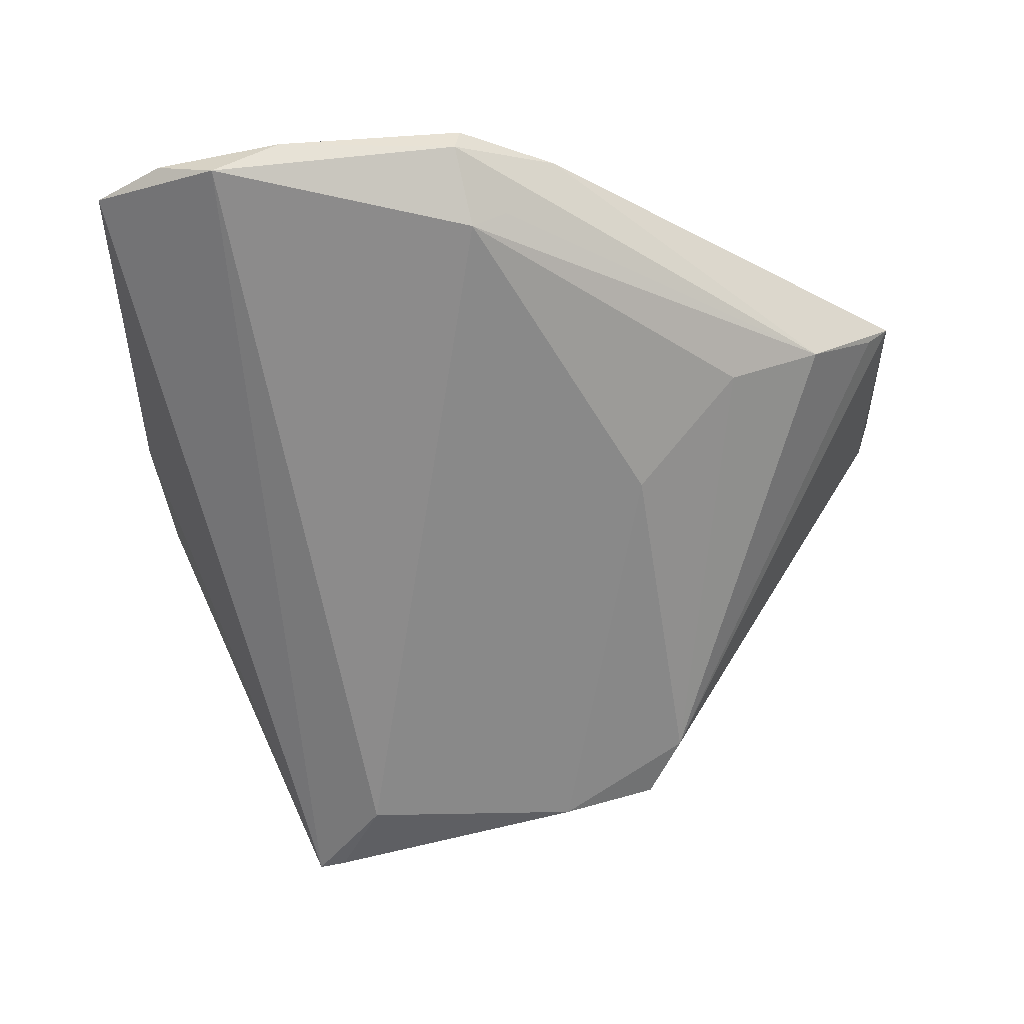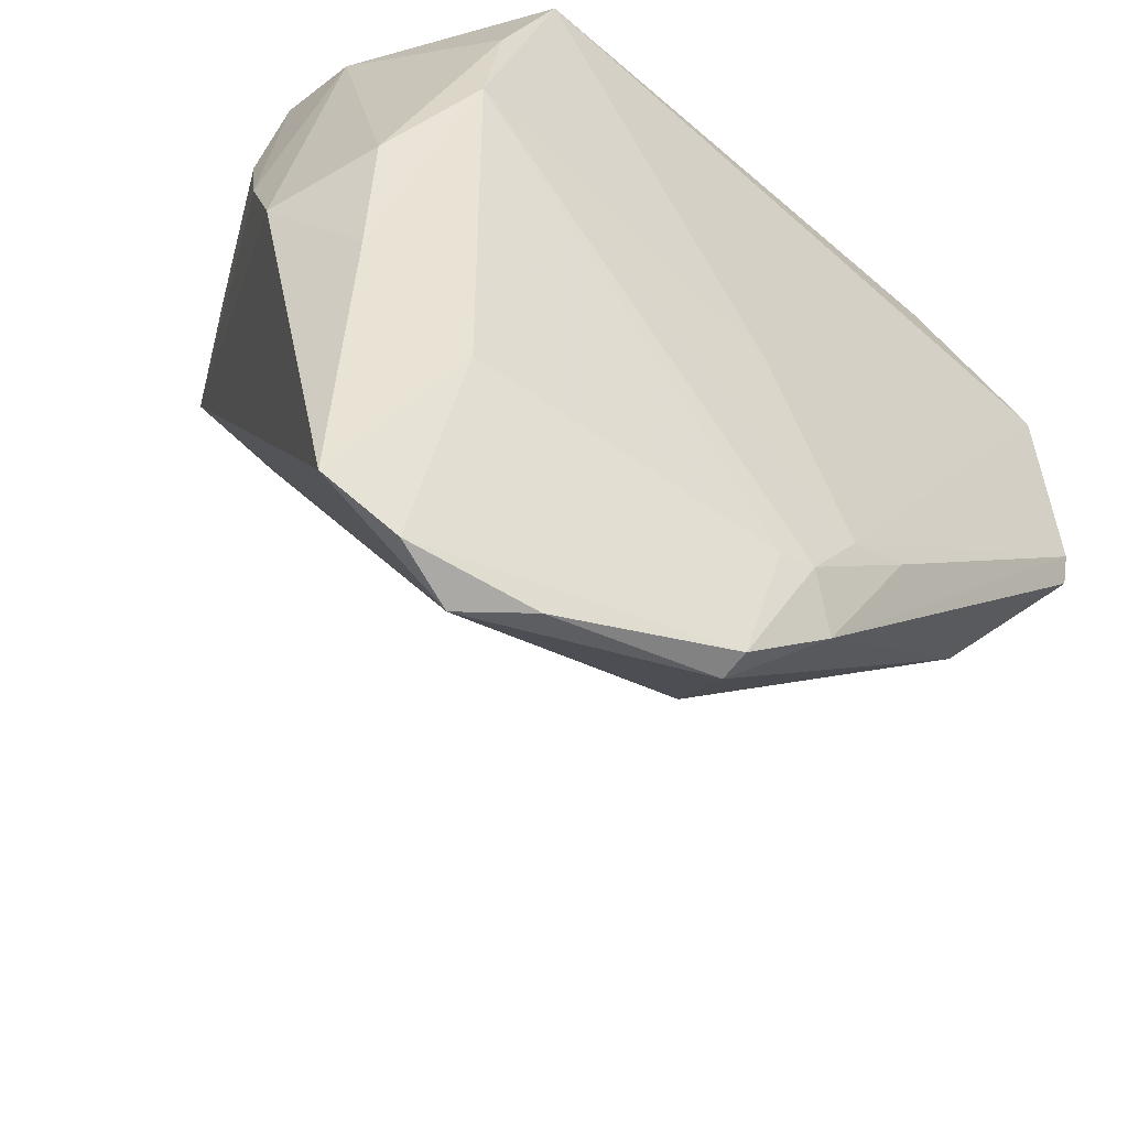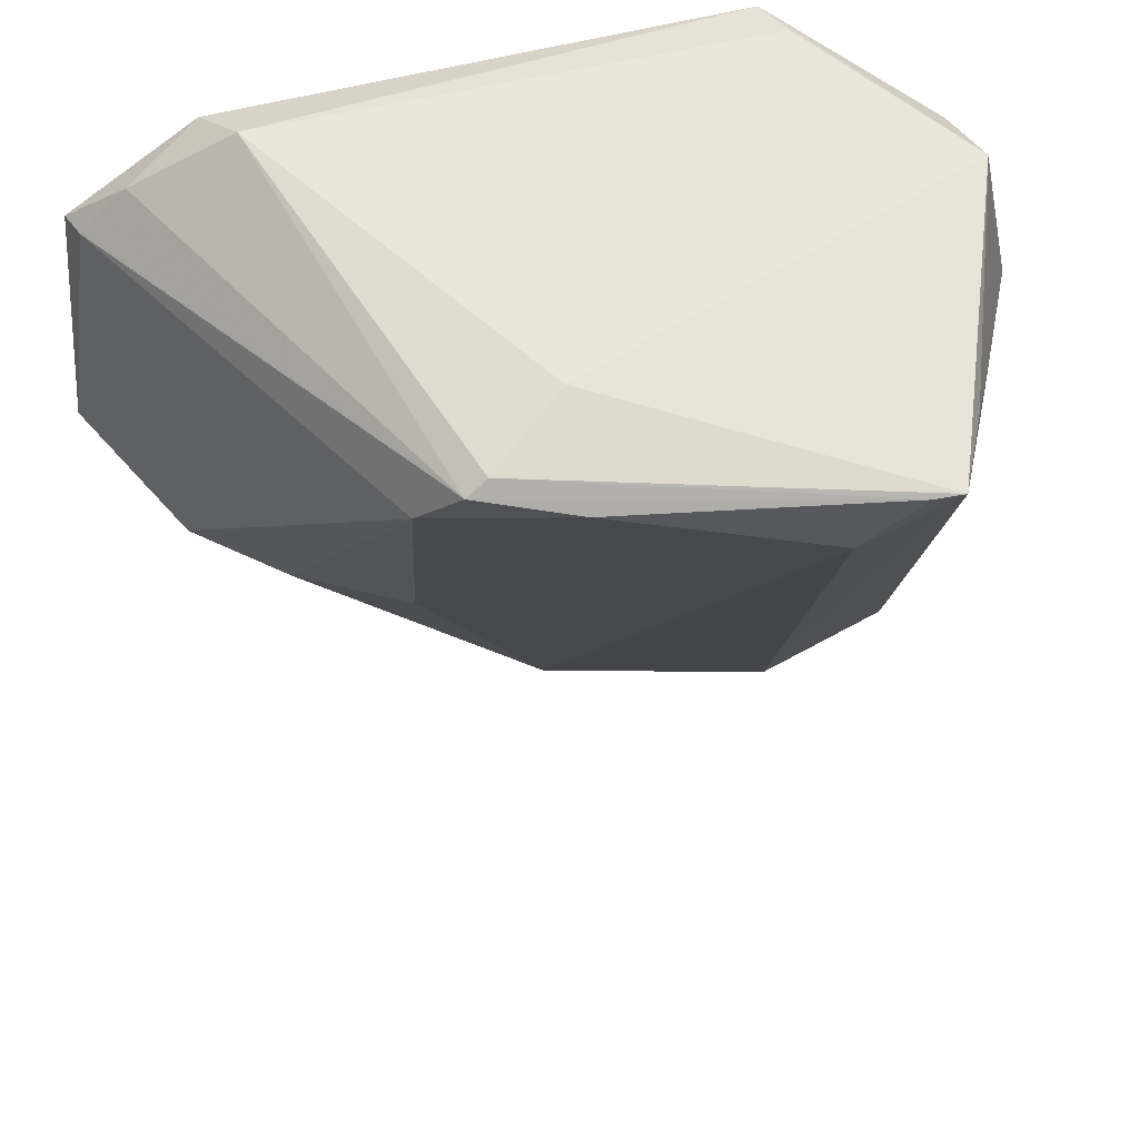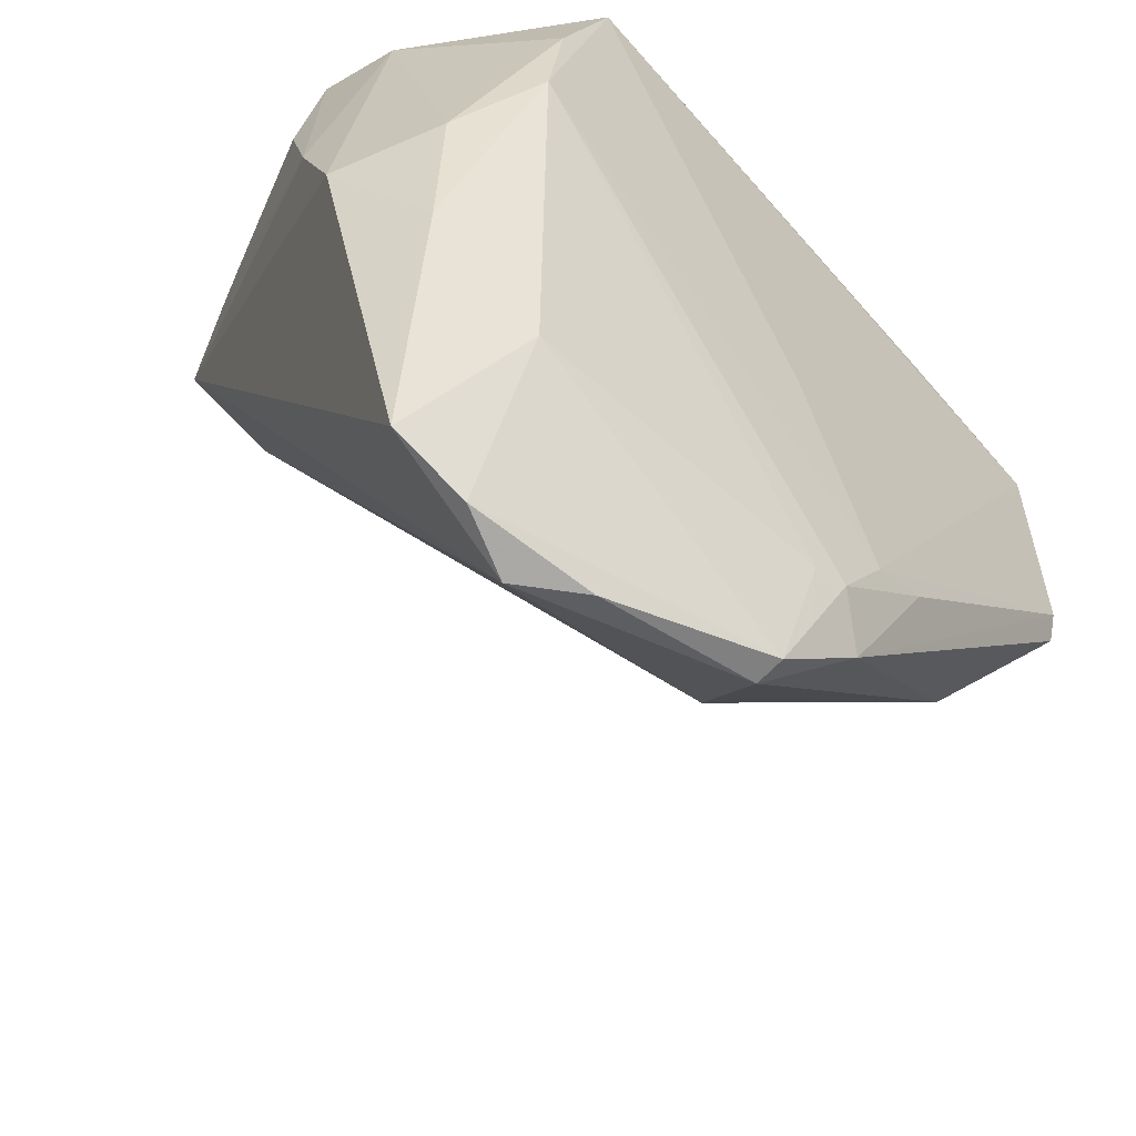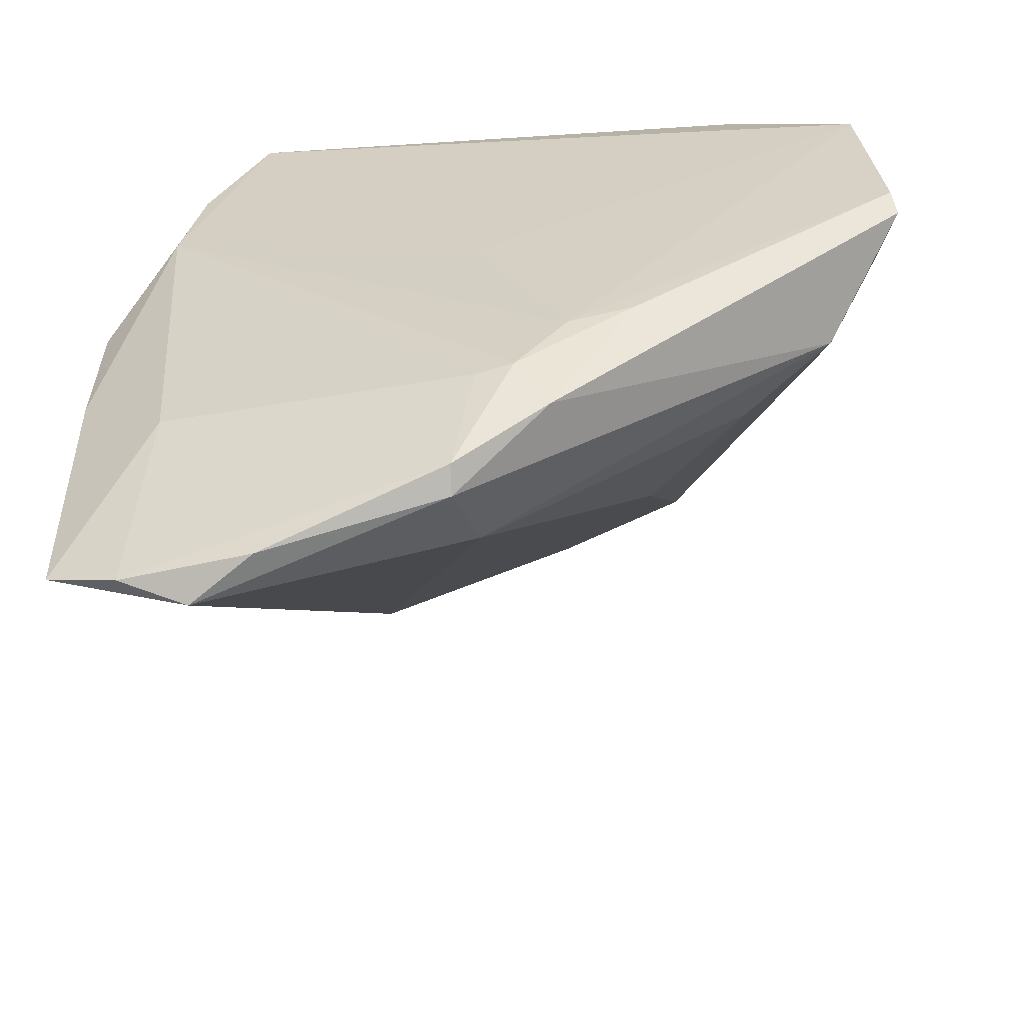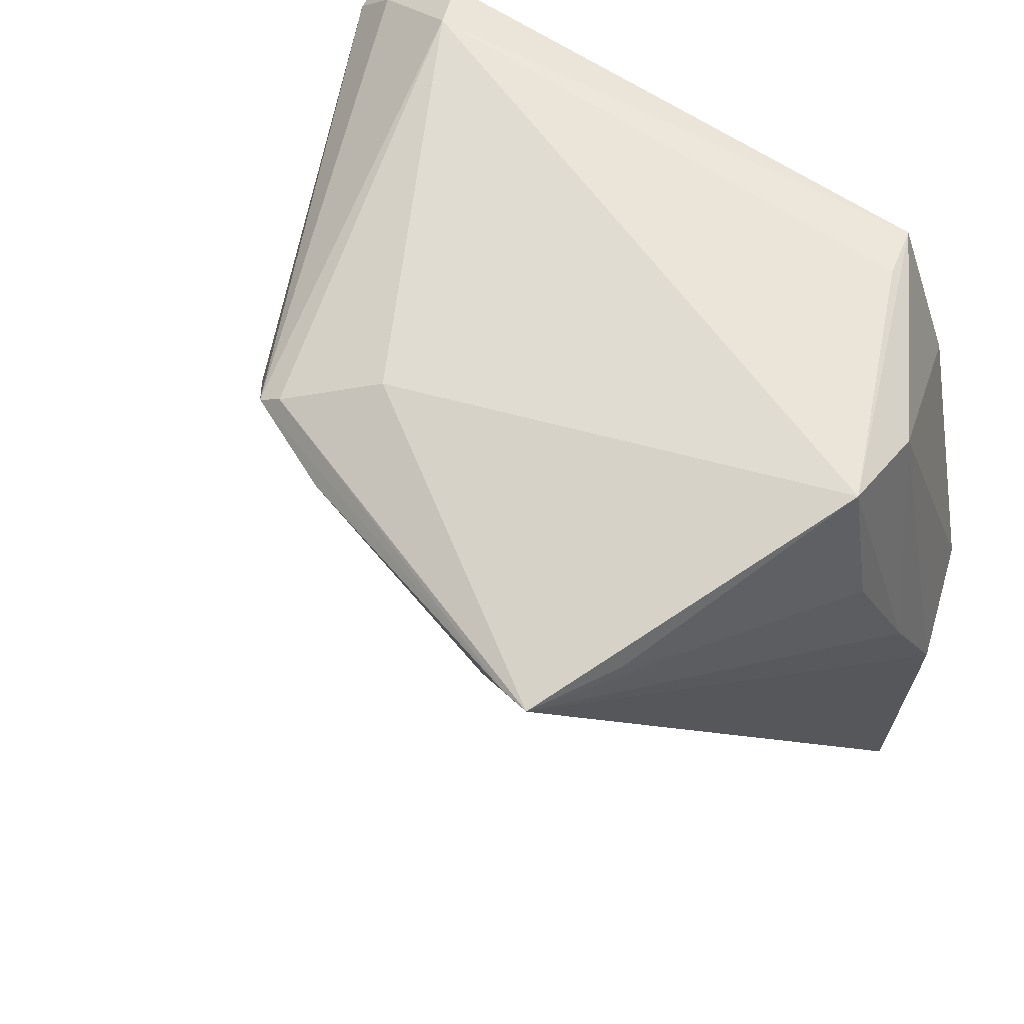
<metadata>
{"format":"obj","ext":"obj","renderer":"f3d","projection":"perspective","resolution":1024,"background":"white","views":[{"elev":-29.3,"azim":6.7,"up":"+Z"},{"elev":-49.7,"azim":-38.1,"up":"+Y"},{"elev":46.8,"azim":168.4,"up":"+Y"},{"elev":-51.7,"azim":-45.6,"up":"+Y"},{"elev":-60.6,"azim":9.3,"up":"+Y"},{"elev":59.6,"azim":-138.6,"up":"+Y"}]}
</metadata>
<code>
v -0.04328 -0.008523 0.004266
v 0.05646 -0.002987 0.01864
v 0.05459 0.02042 0.01868
v 0.05678 -0.006364 0.01738
v -0.03819 -0.02223 0.01511
v 0.01908 0.02601 -0.03405
v 0.007785 -0.009111 0.02173
v -0.03786 -0.00558 0.01578
v 0.006408 -0.05007 0.007113
v -0.02809 0.02541 -0.0341
v -0.03096 0.02313 -0.02787
v 0.0396 0.03254 0.01651
v -0.02711 -0.03496 0.01842
v 0.01228 -0.03945 0.02138
v -0.02714 0.01969 0.02146
v 0.02594 0.01856 -0.0306
v 0.02146 0.02437 -0.03476
v 0.05325 0.02096 0.01471
v 0.05419 -0.008552 0.01425
v 0.00488 -0.05508 0.01515
v 0.04791 0.0268 0.01379
v -0.03935 0.01931 -0.008342
v -0.03521 0.0315 0.00238
v -0.02948 0.006707 0.02162
v 0.01029 0.02298 -0.03803
v -0.02071 0.02438 -0.04347
v -0.02286 -0.06047 0.009986
v -0.03616 0.03456 -0.007999
v 0.04672 -0.01717 0.007324
v 0.03601 -0.02126 0.001959
v -0.03003 -0.05819 0.01278
v 0.03616 0.03456 0.0106
v 0.01023 -0.04832 0.009983
v 0.0158 -0.04541 0.01912
v -0.01486 0.01579 -0.04021
v -0.02025 0.03399 0.02173
v -0.04198 0.004366 -0.002113
v -0.01536 -0.05919 0.01416
v -0.02223 0.03456 0.01615
v 0.02366 -0.01593 -0.009875
v -0.03827 -0.05416 0.01173
v 0.01815 -0.03173 0.02161
v 0.008074 -0.04009 0.02106
v -0.02398 0.02481 -0.04379
v 0.02536 -0.02924 0.02102
v 0.01045 0.02978 -0.02711
v 0.00525 -0.05382 0.01822
f 12 36 3
f 3 36 7
f 4 18 3
f 23 36 28
f 24 7 36
f 46 44 28
f 36 12 32
f 32 46 28
f 41 44 27
f 35 40 9
f 35 27 44
f 9 27 35
f 28 44 10
f 10 22 28
f 19 4 29
f 8 23 1
f 1 44 41
f 43 24 13
f 5 24 8
f 5 1 41
f 8 1 5
f 41 13 5
f 5 13 24
f 15 23 8
f 8 24 15
f 36 23 15
f 15 24 36
f 28 36 39
f 39 32 28
f 36 32 39
f 6 32 17
f 46 32 6
f 44 46 6
f 21 18 17
f 17 32 21
f 3 18 21
f 21 12 3
f 21 32 12
f 16 19 29
f 4 19 16
f 17 18 16
f 18 4 16
f 29 9 30
f 9 40 30
f 30 16 29
f 40 16 30
f 17 16 25
f 40 35 25
f 25 16 40
f 11 10 44
f 22 10 11
f 3 7 42
f 7 24 42
f 2 4 3
f 3 42 2
f 2 42 45
f 29 4 34
f 4 2 34
f 34 2 45
f 37 23 28
f 37 1 23
f 28 22 37
f 22 11 37
f 44 1 37
f 37 11 44
f 41 27 31
f 27 38 31
f 31 13 41
f 20 27 9
f 20 38 27
f 29 34 20
f 26 35 44
f 26 25 35
f 17 25 26
f 26 6 17
f 44 6 26
f 14 24 43
f 14 42 24
f 45 42 14
f 14 34 45
f 38 20 47
f 47 20 34
f 34 14 47
f 47 14 43
f 43 13 47
f 13 31 47
f 47 31 38
f 33 9 29
f 29 20 33
f 33 20 9

</code>
